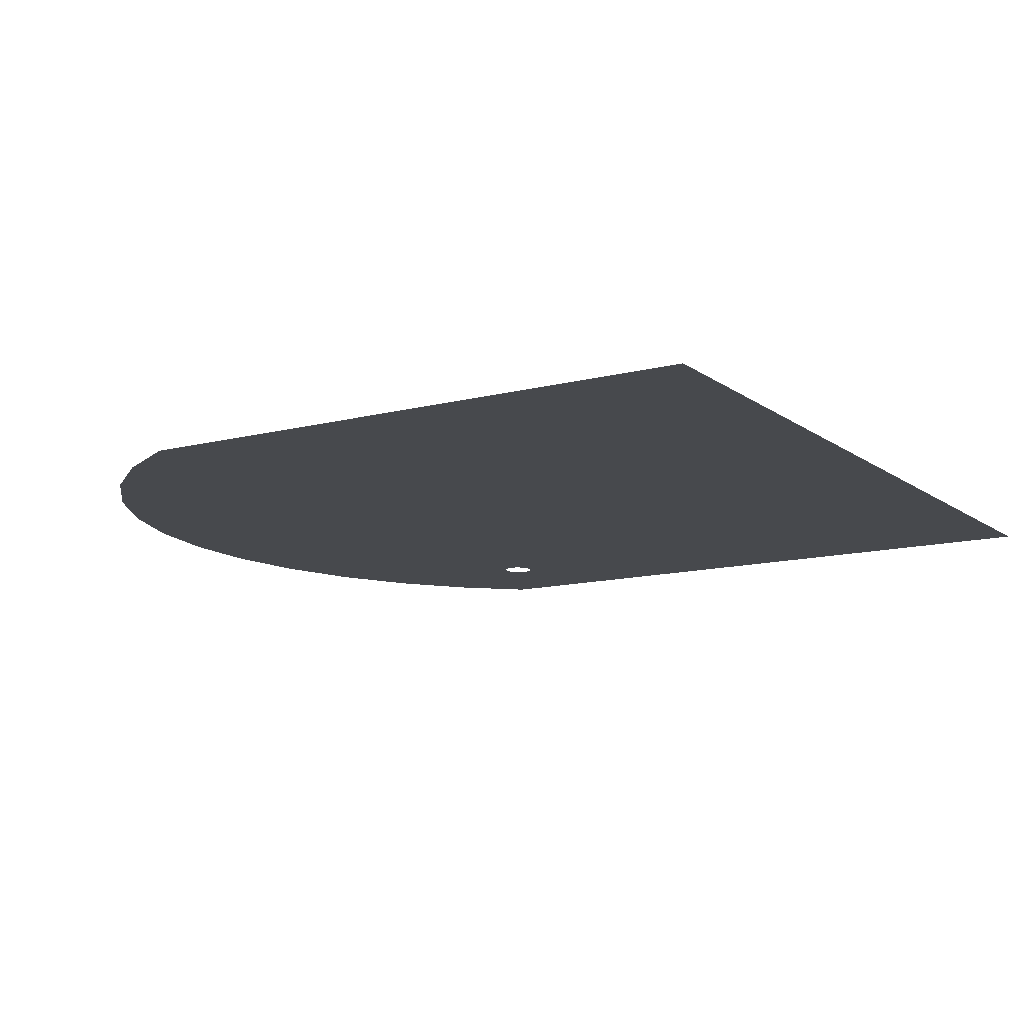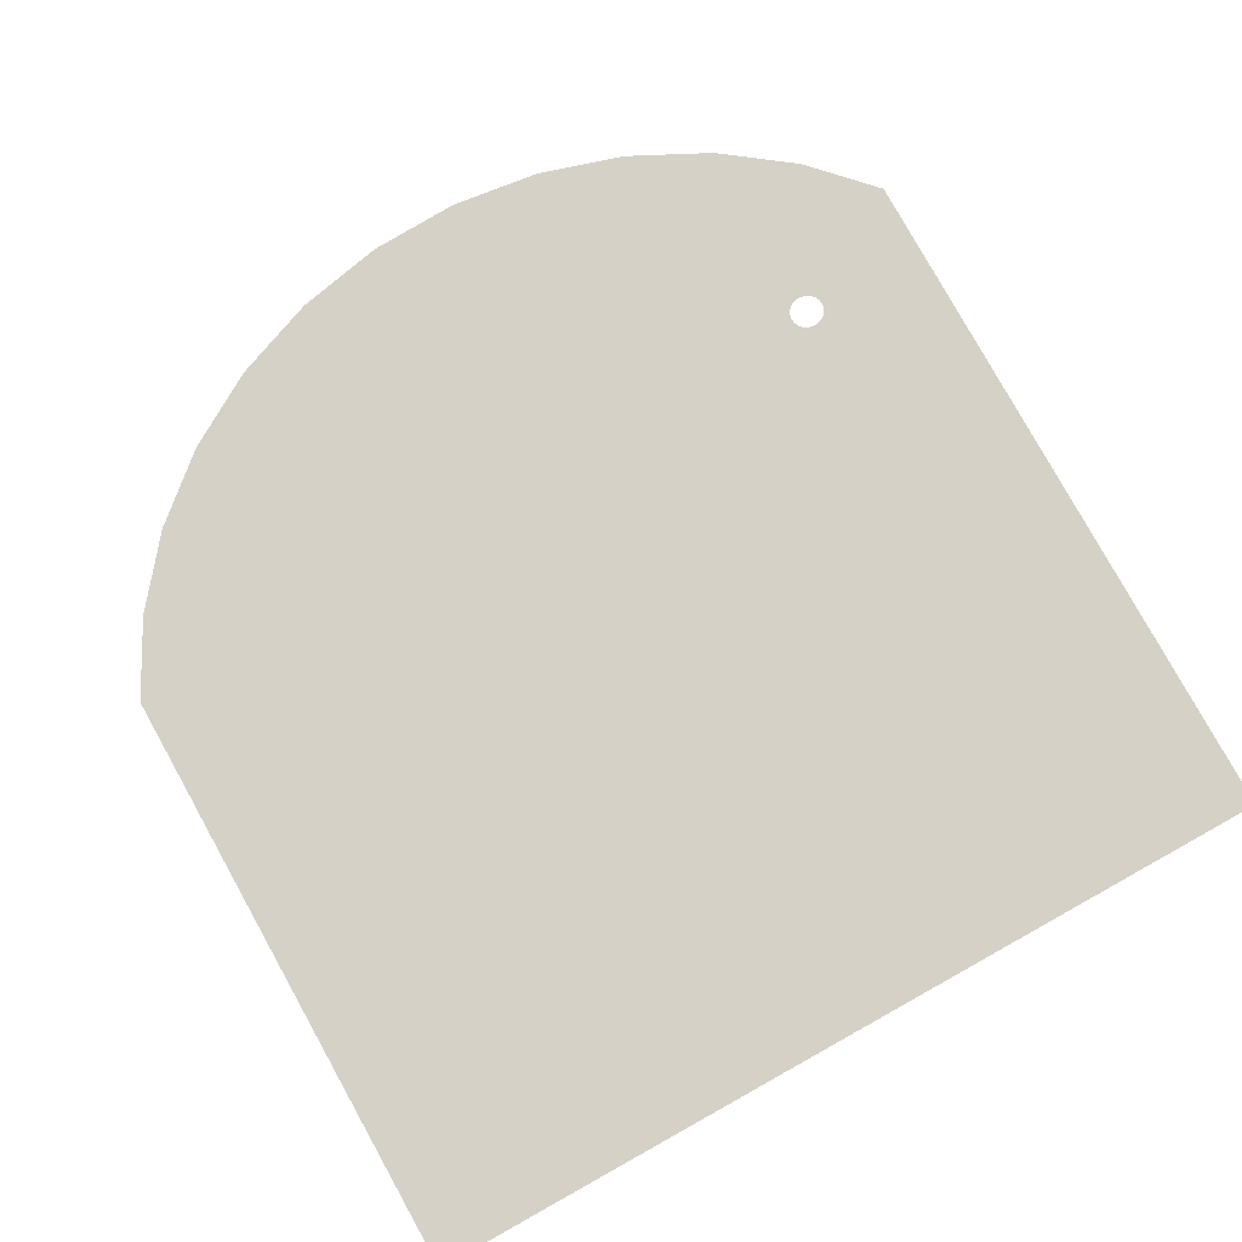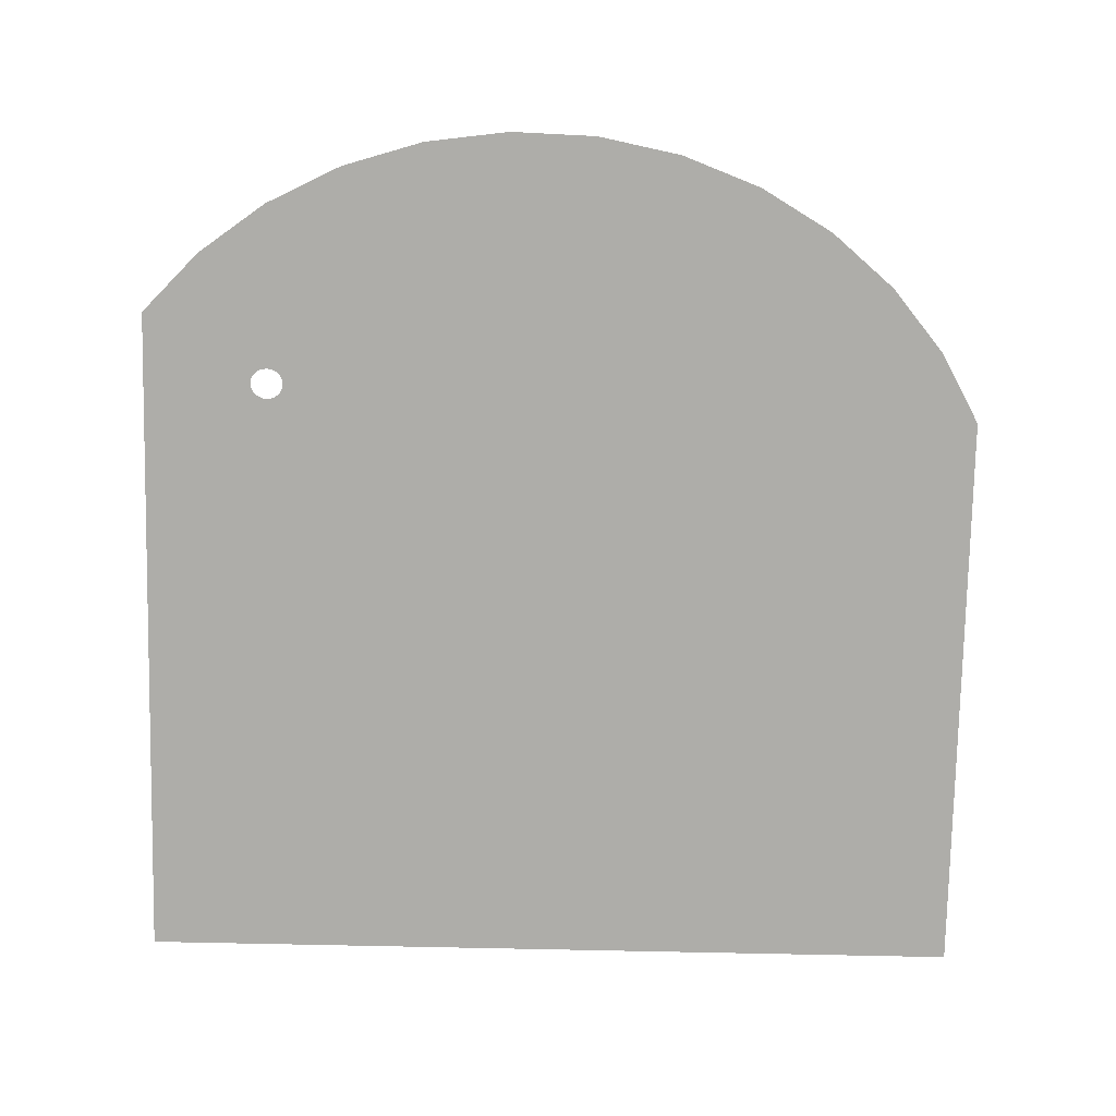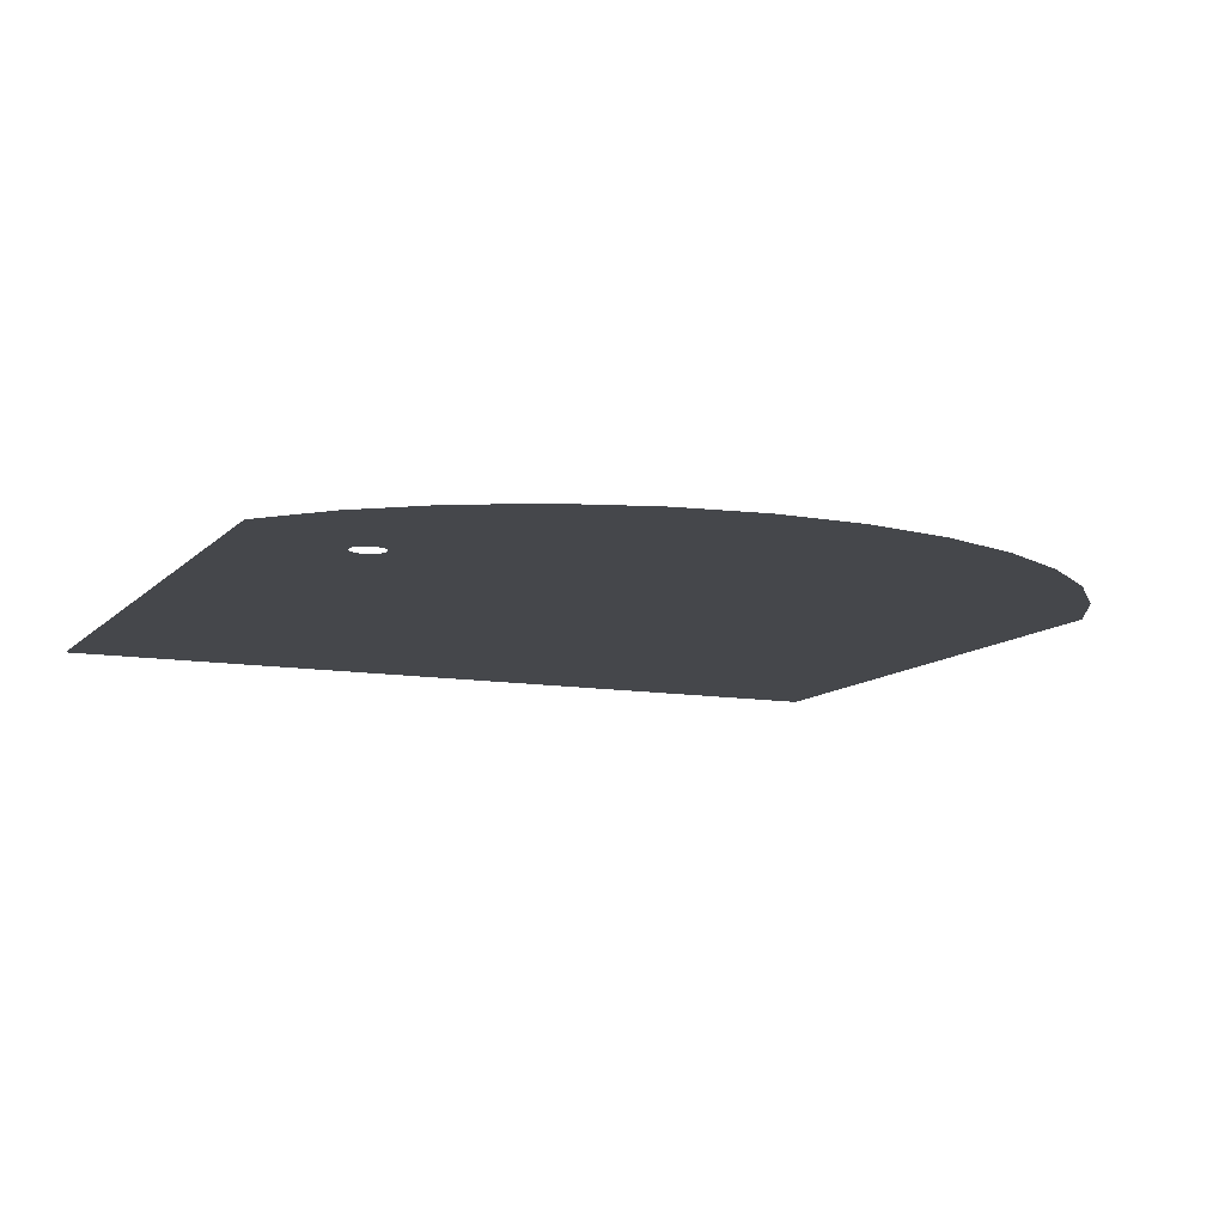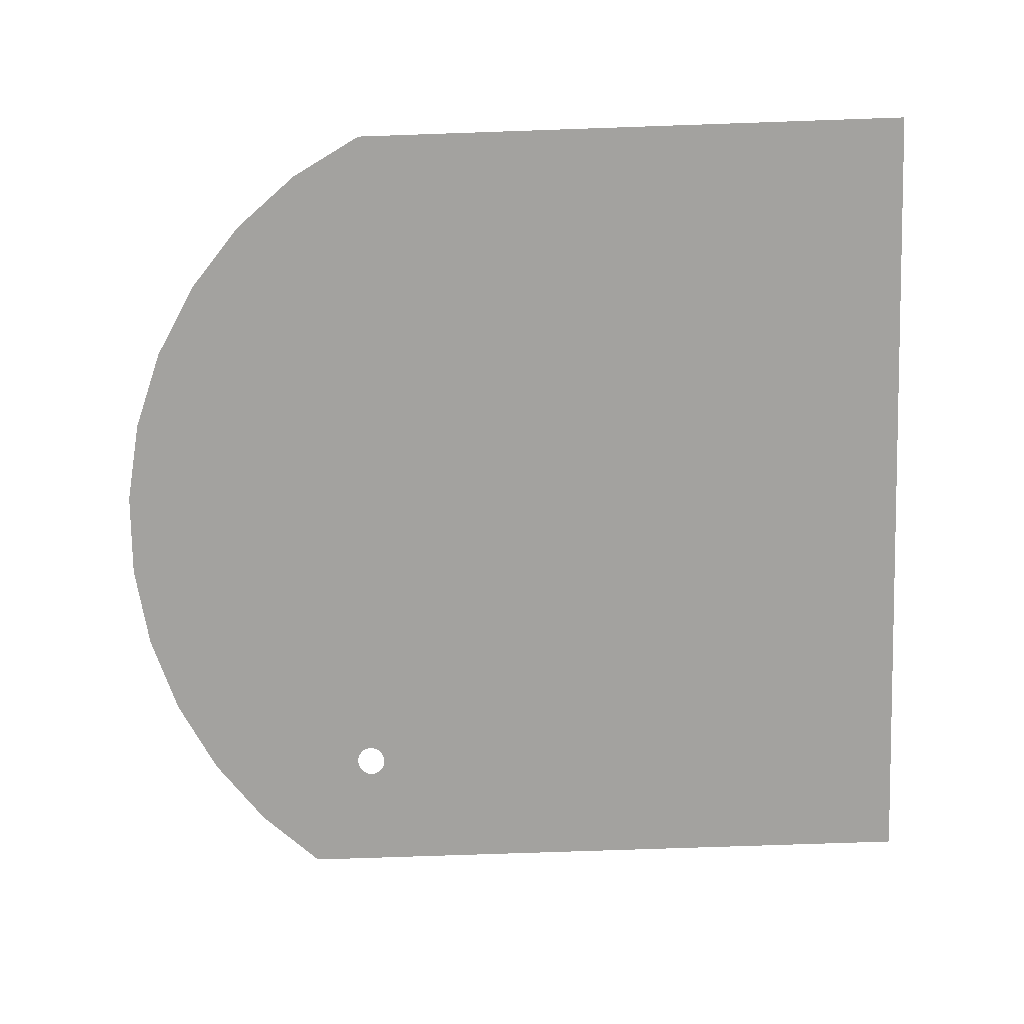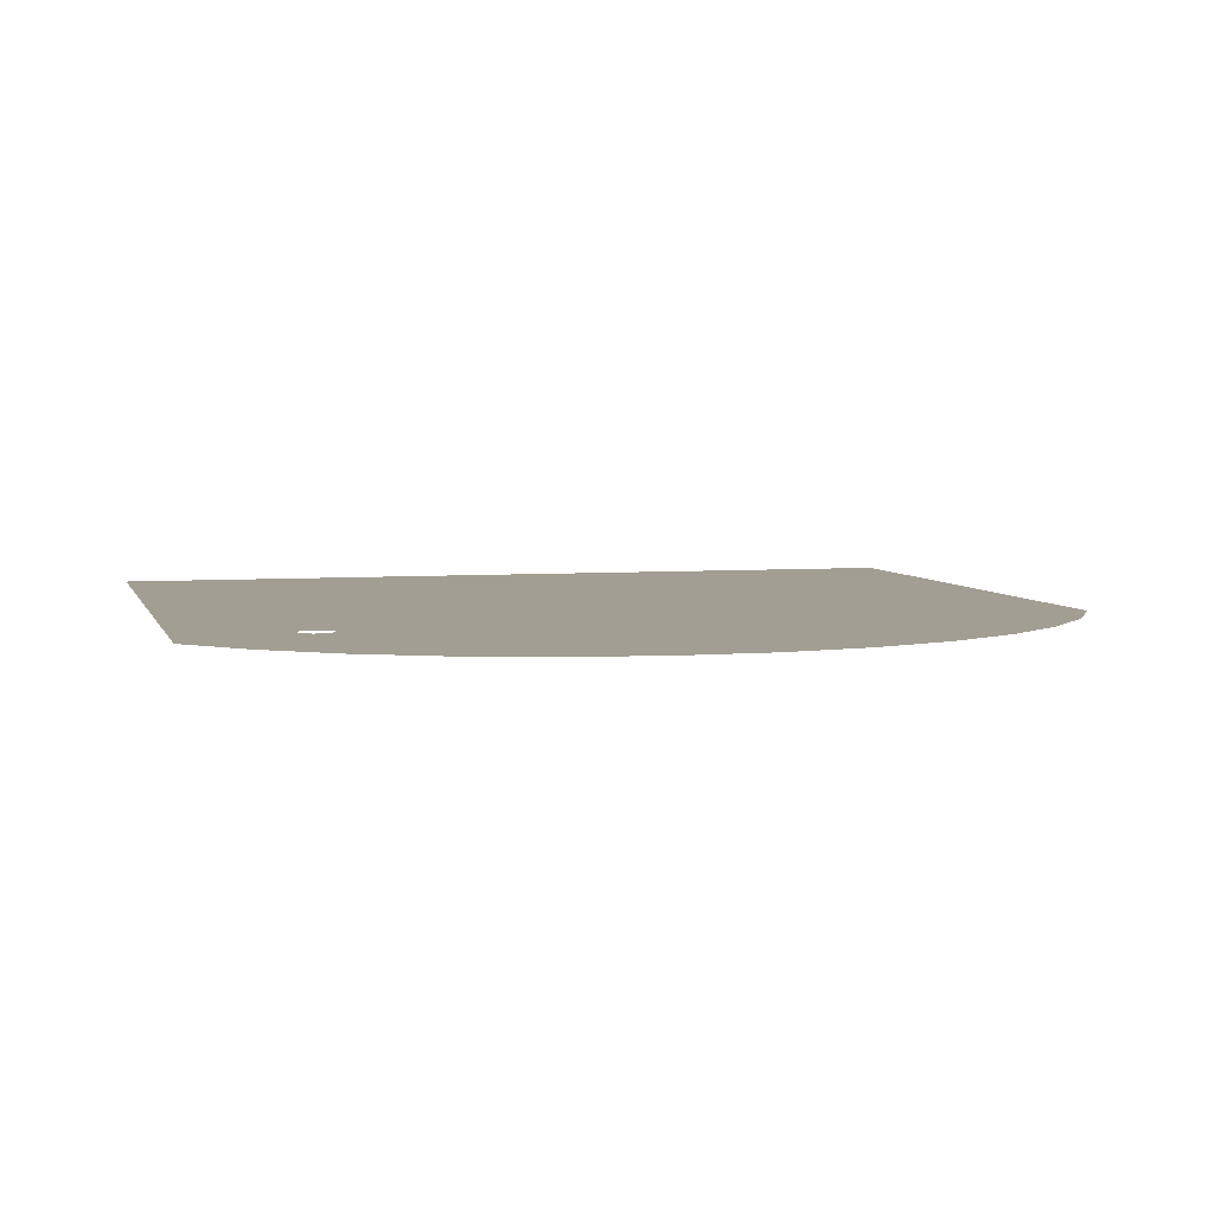
<metadata>
{"format":"obj","ext":"obj","renderer":"f3d","projection":"perspective","resolution":1024,"background":"white","views":[{"elev":-12.4,"azim":-58.4,"up":"+Y"},{"elev":79.6,"azim":-29.1,"up":"+Y"},{"elev":-77.1,"azim":178.8,"up":"+Y"},{"elev":-10.6,"azim":156.1,"up":"+Y"},{"elev":-72.5,"azim":-88.0,"up":"+Y"},{"elev":5.0,"azim":165.8,"up":"+Y"}]}
</metadata>
<code>
o mesh279/mesh279-geometry#mesh279-geometry
v 0.4795 -0.1113 0.5276
v 0.4779 -0.1113 0.5213
v 0.4754 -0.1113 0.5238
v 0.4853 -0.1113 0.516
v 0.4761 -0.1113 0.5193
v 0.4814 -0.1113 0.5401
v 0.4862 -0.1113 0.5233
v 0.4784 -0.1113 0.5165
v 0.4715 -0.1113 0.5276
v 0.4747 -0.1113 0.5358
v 0.4934 -0.1113 0.5117
v 0.4822 -0.1113 0.5119
v 0.472 -0.1113 0.5588
v 0.4732 -0.1113 0.5598
v 0.4808 -0.1113 0.5417
v 0.4832 -0.1113 0.541
v 0.4933 -0.1113 0.5197
v 0.4896 -0.1113 0.5057
v 0.4715 -0.1113 0.5583
v 0.4726 -0.1113 0.5594
v 0.4738 -0.1113 0.5603
v 0.4812 -0.1113 0.542
v 0.4751 -0.1113 0.5611
v 0.4886 -0.1113 0.5474
v 0.4884 -0.1113 0.5437
v 0.5007 -0.1113 0.5168
v 0.498 -0.1113 0.5007
v 0.4715 -0.1113 0.5946
v 0.4745 -0.1113 0.5607
v 0.4877 -0.1113 0.5637
v 0.4758 -0.1113 0.5614
v 0.4959 -0.1113 0.5465
v 0.5021 -0.1113 0.5086
v 0.4796 -0.1113 0.5625
v 0.4765 -0.1113 0.5617
v 0.5037 -0.1113 0.5486
v 0.5085 -0.1113 0.5148
v 0.5072 -0.1113 0.4972
v 0.4788 -0.1113 0.5624
v 0.5694 -0.1113 0.5946
v 0.4958 -0.1113 0.5646
v 0.4773 -0.1113 0.562
v 0.4967 -0.1113 0.5516
v 0.5112 -0.1113 0.5068
v 0.478 -0.1113 0.5622
v 0.5054 -0.1113 0.5547
v 0.5116 -0.1113 0.5498
v 0.5164 -0.1113 0.5135
v 0.517 -0.1113 0.4953
v 0.504 -0.1113 0.5653
v 0.5204 -0.1113 0.5061
v 0.5122 -0.1113 0.5657
v 0.5144 -0.1113 0.5566
v 0.5197 -0.1113 0.5502
v 0.5245 -0.1113 0.5131
v 0.5269 -0.1113 0.495
v 0.5204 -0.1113 0.5658
v 0.5297 -0.1113 0.5068
v 0.5287 -0.1113 0.5657
v 0.5237 -0.1113 0.5572
v 0.5277 -0.1113 0.5498
v 0.5325 -0.1113 0.5135
v 0.5368 -0.1113 0.4963
v 0.5369 -0.1113 0.5653
v 0.5388 -0.1113 0.5086
v 0.545 -0.1113 0.5646
v 0.533 -0.1113 0.5566
v 0.5357 -0.1113 0.5486
v 0.5405 -0.1113 0.5148
v 0.5463 -0.1113 0.4993
v 0.5532 -0.1113 0.5637
v 0.5421 -0.1113 0.5547
v 0.5475 -0.1113 0.5117
v 0.5613 -0.1113 0.5625
v 0.5507 -0.1113 0.5516
v 0.5434 -0.1113 0.5465
v 0.5482 -0.1113 0.5168
v 0.555 -0.1113 0.5037
v 0.5621 -0.1113 0.5624
v 0.5588 -0.1113 0.5474
v 0.5556 -0.1113 0.516
v 0.5629 -0.1113 0.5622
v 0.5659 -0.1113 0.5422
v 0.5509 -0.1113 0.5437
v 0.5557 -0.1113 0.5197
v 0.5628 -0.1113 0.5095
v 0.5636 -0.1113 0.562
v 0.5646 -0.1113 0.5358
v 0.558 -0.1113 0.5401
v 0.5531 -0.1113 0.5246
v 0.5533 -0.1113 0.5237
v 0.5629 -0.1113 0.5213
v 0.5643 -0.1113 0.5617
v 0.558 -0.1113 0.5401
v 0.5688 -0.1113 0.5396
v 0.5531 -0.1113 0.5251
v 0.5531 -0.1113 0.5241
v 0.5536 -0.1113 0.5233
v 0.5628 -0.1113 0.5233
v 0.5694 -0.1113 0.5165
v 0.5651 -0.1113 0.5614
v 0.5662 -0.1113 0.542
v 0.5694 -0.1113 0.5276
v 0.5533 -0.1113 0.5255
v 0.554 -0.1113 0.5231
v 0.5559 -0.1113 0.5231
v 0.5657 -0.1113 0.5611
v 0.5664 -0.1113 0.5607
v 0.5689 -0.1113 0.5588
v 0.5569 -0.1113 0.5246
v 0.5536 -0.1113 0.5258
v 0.5545 -0.1113 0.5229
v 0.5555 -0.1113 0.5229
v 0.5563 -0.1113 0.5233
v 0.5671 -0.1113 0.5603
v 0.5683 -0.1113 0.5594
v 0.5694 -0.1113 0.5583
v 0.5568 -0.1113 0.5241
v 0.5568 -0.1113 0.5251
v 0.554 -0.1113 0.5261
v 0.555 -0.1113 0.5228
v 0.5566 -0.1113 0.5237
v 0.5677 -0.1113 0.5598
v 0.5566 -0.1113 0.5255
v 0.5545 -0.1113 0.5263
v 0.5563 -0.1113 0.5258
v 0.555 -0.1113 0.5264
v 0.5559 -0.1113 0.5261
v 0.5555 -0.1113 0.5263
f 1 2 3
f 2 1 4
f 4 1 7
f 4 7 11
f 15 6 10
f 11 7 17
f 6 15 22
f 6 24 16
f 11 17 26
f 28 13 19
f 13 28 20
f 20 28 14
f 14 28 21
f 6 22 24
f 16 24 25
f 11 26 33
f 21 28 29
f 29 28 23
f 23 28 31
f 25 24 32
f 33 26 37
f 34 40 30
f 31 28 35
f 32 24 43
f 32 43 36
f 33 37 44
f 39 40 34
f 30 40 41
f 35 28 42
f 36 43 46
f 44 37 48
f 45 40 39
f 41 40 50
f 42 28 40
f 42 40 45
f 36 46 47
f 44 48 51
f 50 40 52
f 47 46 53
f 51 48 55
f 52 40 57
f 47 53 54
f 51 55 58
f 57 40 59
f 54 53 60
f 58 55 62
f 59 40 64
f 54 60 61
f 58 62 65
f 64 40 66
f 61 60 67
f 65 62 69
f 66 40 71
f 61 67 68
f 65 69 73
f 71 40 74
f 68 67 72
f 73 69 77
f 74 40 79
f 76 72 75
f 68 72 76
f 73 77 81
f 79 40 82
f 84 75 80
f 76 75 84
f 81 77 85
f 82 40 87
f 88 80 83
f 84 80 89
f 81 85 92
f 87 40 93
f 94 80 88
f 88 83 95
f 89 80 94
f 92 85 99
f 93 40 101
f 95 83 102
f 92 99 103
f 101 40 107
f 107 40 108
f 108 40 115
f 116 40 109
f 109 40 117
f 115 40 123
f 123 40 116
f 3 2 1
f 4 1 2
f 2 3 5
f 1 6 3
f 7 1 4
f 4 2 8
f 5 3 9
f 8 2 5
f 10 3 6
f 7 6 1
f 11 7 4
f 12 4 8
f 3 13 9
f 10 14 3
f 10 6 15
f 16 6 7
f 17 7 11
f 11 4 18
f 18 4 12
f 19 9 13
f 20 13 3
f 14 20 3
f 21 14 10
f 22 15 6
f 15 23 10
f 16 24 6
f 25 16 7
f 17 25 7
f 26 17 11
f 27 11 18
f 19 13 28
f 20 28 13
f 14 28 20
f 21 28 14
f 29 21 10
f 22 30 15
f 24 22 6
f 29 10 23
f 31 23 15
f 25 24 16
f 32 25 17
f 26 32 17
f 33 26 11
f 33 11 27
f 29 28 21
f 30 34 15
f 24 30 22
f 23 28 29
f 31 28 23
f 35 31 15
f 32 24 25
f 36 32 26
f 37 26 33
f 38 33 27
f 34 39 15
f 30 40 34
f 41 30 24
f 35 28 31
f 42 35 15
f 43 24 32
f 36 43 32
f 37 36 26
f 44 37 33
f 44 33 38
f 39 45 15
f 34 40 39
f 41 40 30
f 43 41 24
f 42 28 35
f 45 42 15
f 46 43 36
f 47 36 37
f 48 37 44
f 49 44 38
f 39 40 45
f 50 40 41
f 50 41 43
f 40 28 42
f 45 40 42
f 46 50 43
f 47 46 36
f 48 47 37
f 51 48 44
f 51 44 49
f 52 40 50
f 52 50 46
f 53 46 47
f 54 47 48
f 55 48 51
f 56 51 49
f 57 40 52
f 53 52 46
f 54 53 47
f 55 54 48
f 58 55 51
f 58 51 56
f 59 40 57
f 57 52 53
f 60 53 54
f 61 54 55
f 62 55 58
f 63 58 56
f 64 40 59
f 59 57 60
f 60 57 53
f 61 60 54
f 62 61 55
f 65 62 58
f 65 58 63
f 66 40 64
f 64 59 67
f 67 59 60
f 67 60 61
f 68 61 62
f 69 62 65
f 70 65 63
f 71 40 66
f 66 64 72
f 72 64 67
f 68 67 61
f 69 68 62
f 73 69 65
f 73 65 70
f 74 40 71
f 71 66 75
f 75 66 72
f 72 67 68
f 76 68 69
f 77 69 73
f 78 73 70
f 79 40 74
f 74 71 80
f 80 71 75
f 75 72 76
f 76 72 68
f 77 76 69
f 81 77 73
f 81 73 78
f 82 40 79
f 79 74 83
f 83 74 80
f 80 75 84
f 84 75 76
f 84 76 77
f 85 77 81
f 86 81 78
f 87 40 82
f 82 79 83
f 83 80 88
f 89 80 84
f 90 84 77
f 85 91 77
f 92 85 81
f 92 81 86
f 93 40 87
f 87 82 83
f 88 80 94
f 95 83 88
f 94 80 89
f 89 84 96
f 90 96 84
f 97 90 77
f 91 97 77
f 98 91 85
f 99 85 92
f 100 92 86
f 101 40 93
f 93 87 83
f 88 94 99
f 102 83 95
f 95 88 103
f 94 89 99
f 104 89 96
f 105 98 85
f 99 106 85
f 103 99 92
f 103 92 100
f 107 40 101
f 101 93 83
f 103 88 99
f 102 108 83
f 95 108 102
f 109 95 103
f 89 110 99
f 111 89 104
f 112 105 85
f 106 113 85
f 114 106 99
f 108 40 107
f 107 101 83
f 108 107 83
f 115 108 95
f 109 116 95
f 117 109 103
f 110 118 99
f 110 89 119
f 120 89 111
f 121 112 85
f 113 121 85
f 122 114 99
f 115 40 108
f 123 115 95
f 116 123 95
f 109 40 116
f 117 40 109
f 118 122 99
f 119 89 124
f 125 89 120
f 123 40 115
f 116 40 123
f 124 89 126
f 127 89 125
f 126 89 128
f 129 89 127
f 128 89 129
f 5 3 2
f 3 6 1
f 8 2 4
f 9 3 5
f 5 2 8
f 6 3 10
f 1 6 7
f 8 4 12
f 9 13 3
f 3 14 10
f 7 6 16
f 18 4 11
f 12 4 18
f 13 9 19
f 3 13 20
f 3 20 14
f 10 14 21
f 10 23 15
f 7 16 25
f 7 25 17
f 18 11 27
f 10 21 29
f 15 30 22
f 23 10 29
f 15 23 31
f 17 25 32
f 17 32 26
f 27 11 33
f 15 34 30
f 22 30 24
f 15 31 35
f 26 32 36
f 27 33 38
f 15 39 34
f 24 30 41
f 15 35 42
f 26 36 37
f 38 33 44
f 15 45 39
f 24 41 43
f 15 42 45
f 37 36 47
f 38 44 49
f 43 41 50
f 43 50 46
f 37 47 48
f 49 44 51
f 46 50 52
f 48 47 54
f 49 51 56
f 46 52 53
f 48 54 55
f 56 51 58
f 53 52 57
f 55 54 61
f 56 58 63
f 60 57 59
f 53 57 60
f 55 61 62
f 63 58 65
f 67 59 64
f 60 59 67
f 62 61 68
f 63 65 70
f 72 64 66
f 67 64 72
f 62 68 69
f 70 65 73
f 75 66 71
f 72 66 75
f 69 68 76
f 70 73 78
f 80 71 74
f 75 71 80
f 69 76 77
f 78 73 81
f 83 74 79
f 80 74 83
f 77 76 84
f 78 81 86
f 83 79 82
f 77 84 90
f 77 91 85
f 86 81 92
f 83 82 87
f 96 84 89
f 84 96 90
f 77 90 97
f 77 97 91
f 85 91 98
f 86 92 100
f 83 87 93
f 99 94 88
f 103 88 95
f 99 89 94
f 96 89 104
f 85 98 105
f 85 106 99
f 100 92 103
f 83 93 101
f 99 88 103
f 83 108 102
f 102 108 95
f 103 95 109
f 99 110 89
f 104 89 111
f 85 105 112
f 85 113 106
f 99 106 114
f 83 101 107
f 83 107 108
f 95 108 115
f 95 116 109
f 103 109 117
f 99 118 110
f 119 89 110
f 111 89 120
f 85 112 121
f 85 121 113
f 99 114 122
f 95 115 123
f 95 123 116
f 99 122 118
f 124 89 119
f 120 89 125
f 126 89 124
f 125 89 127
f 128 89 126
f 127 89 129
f 129 89 128

</code>
